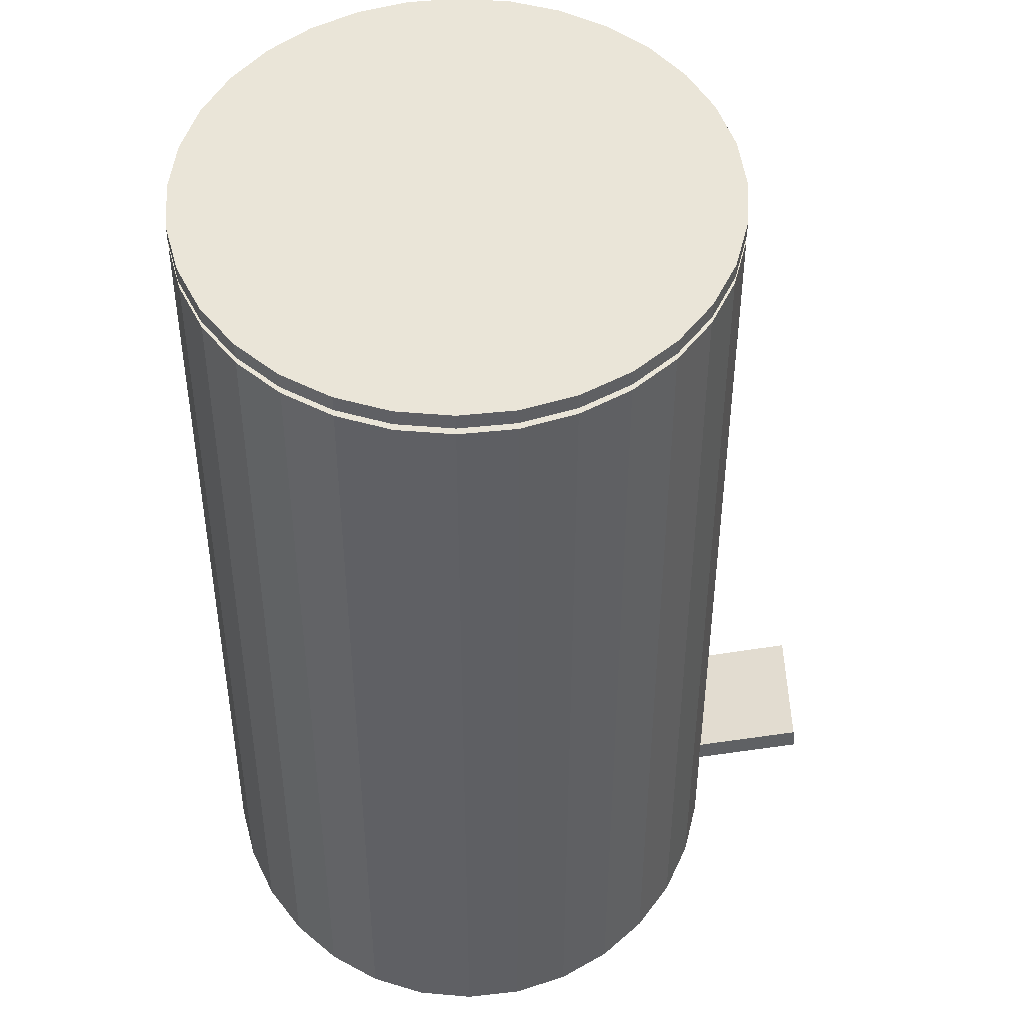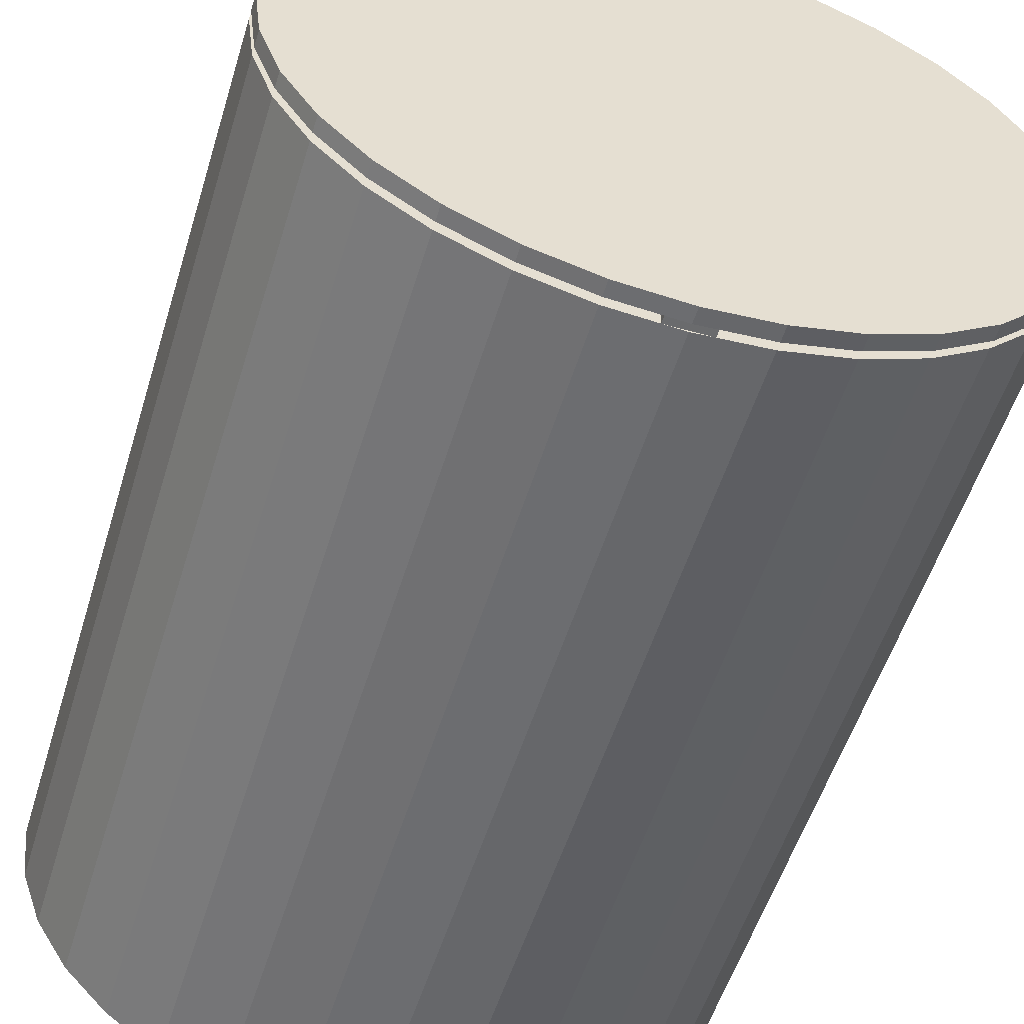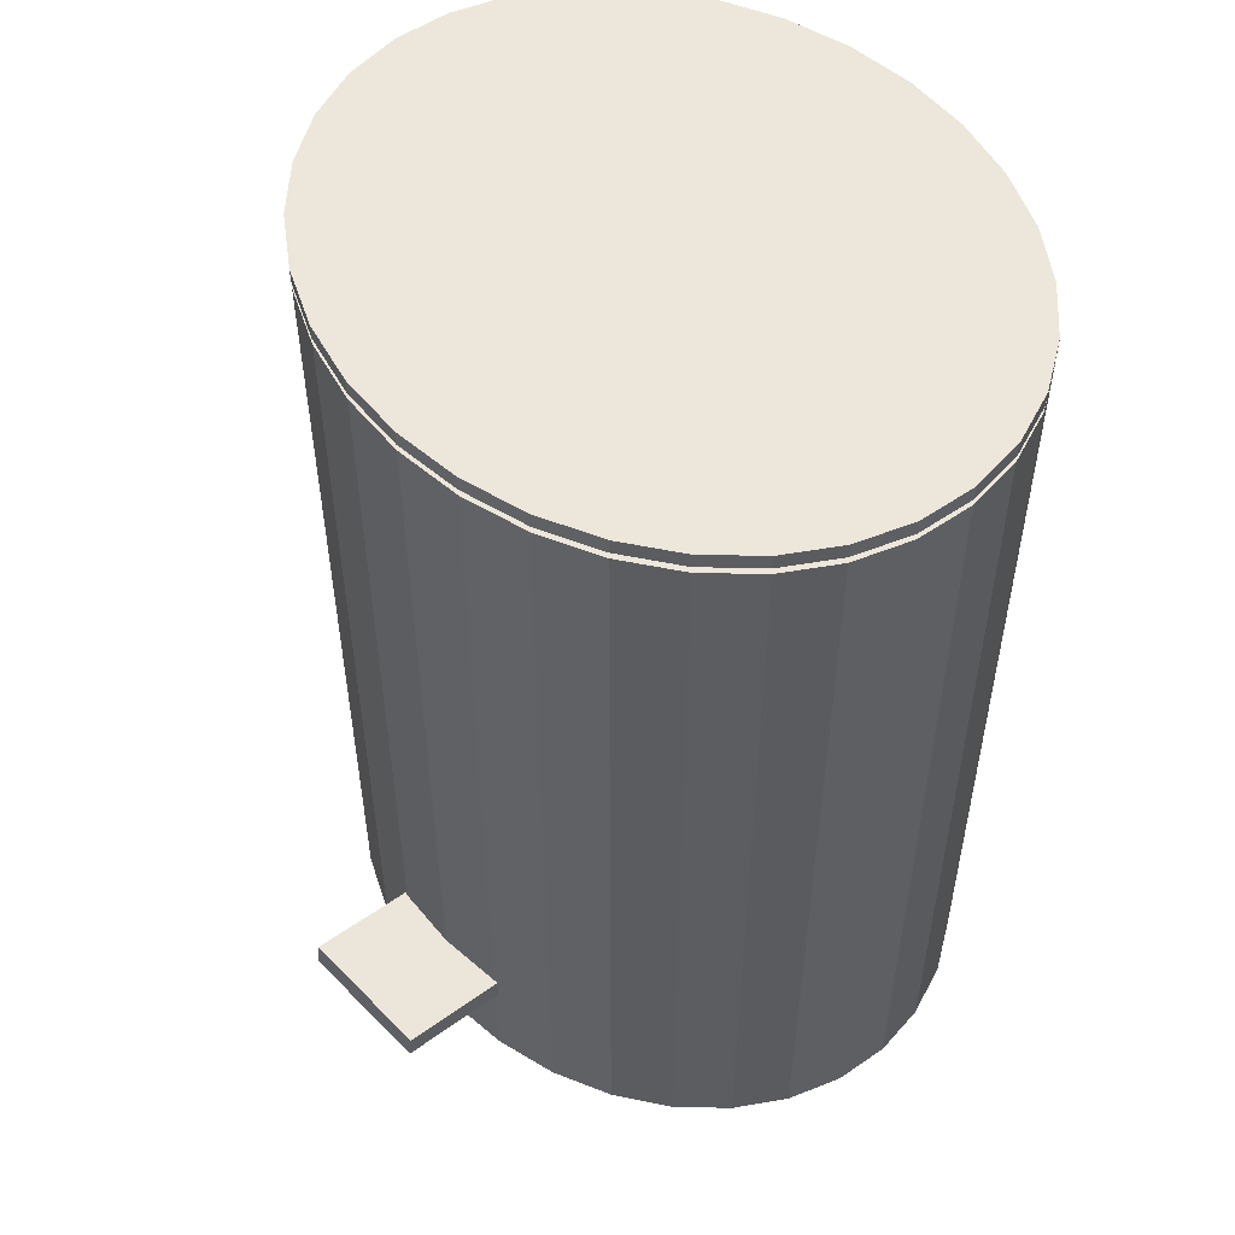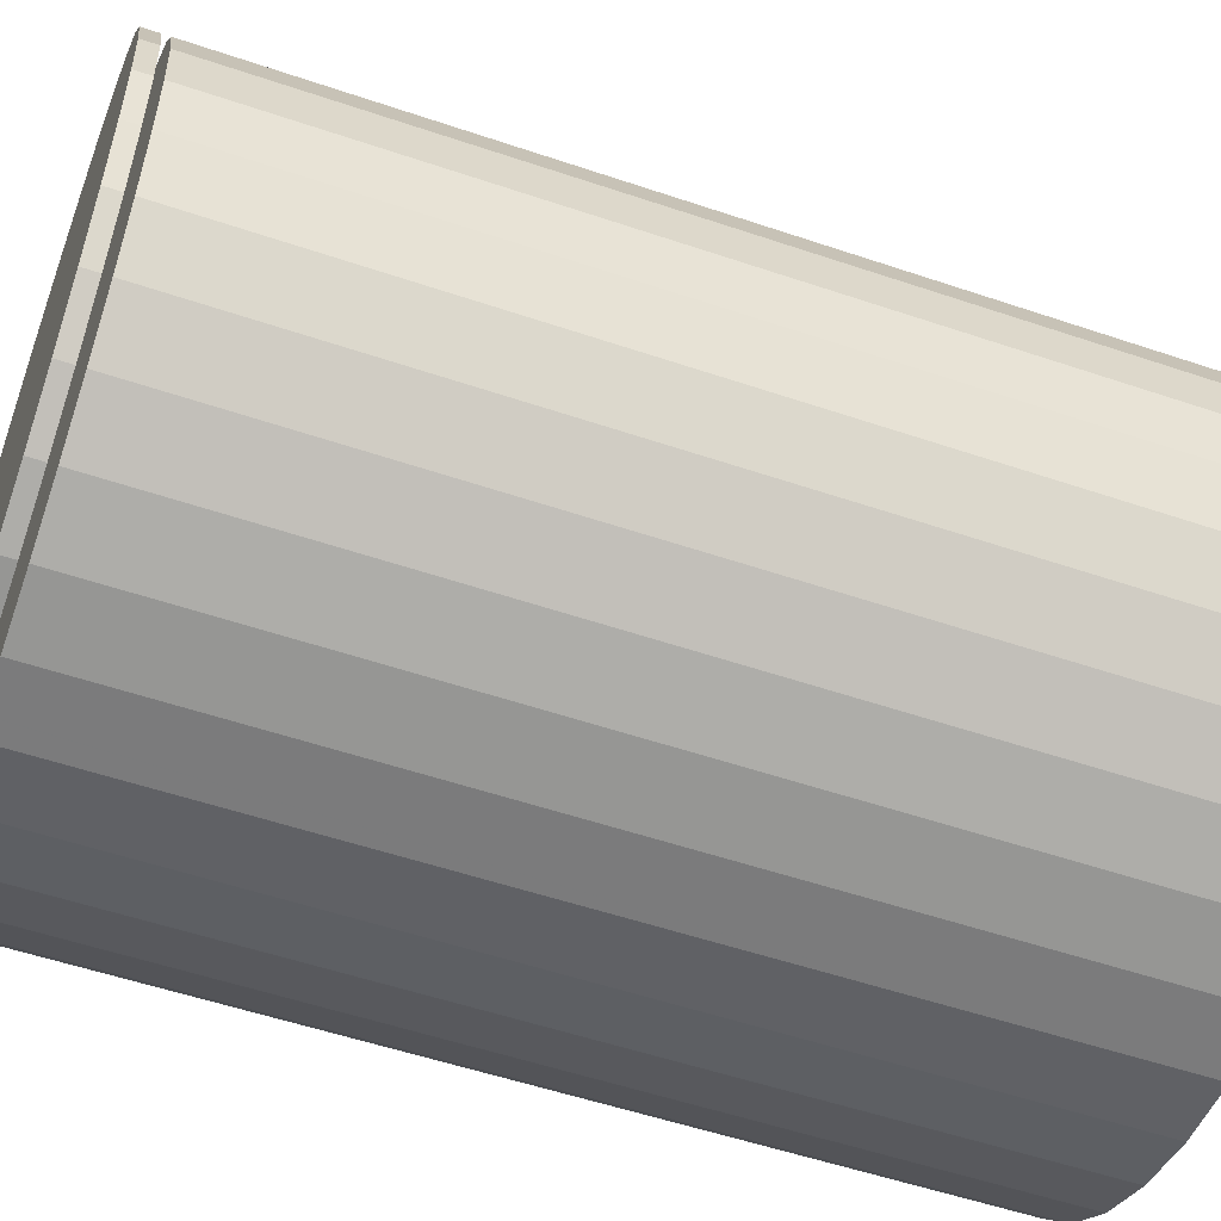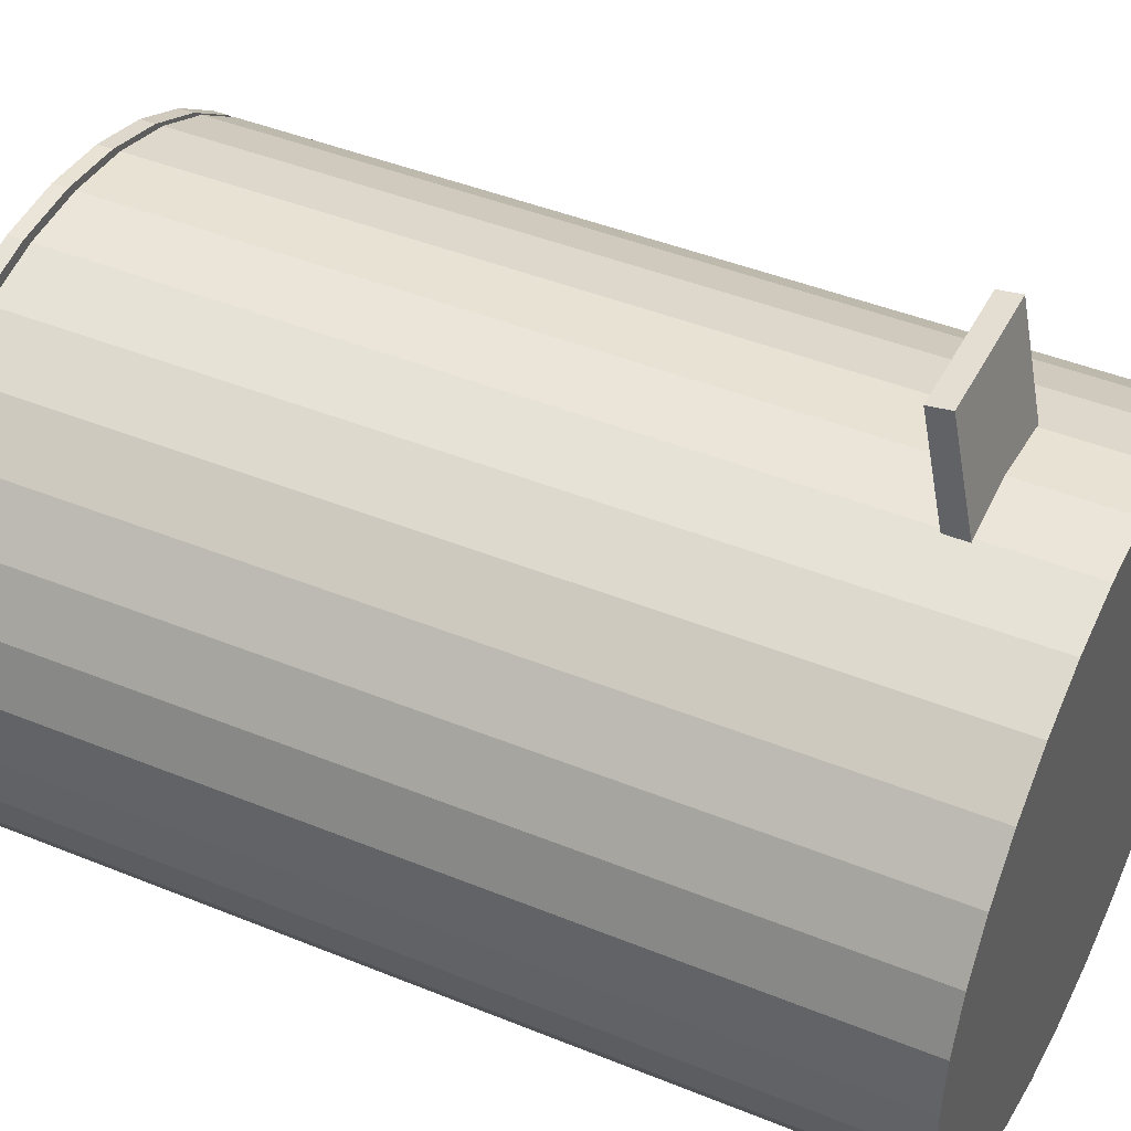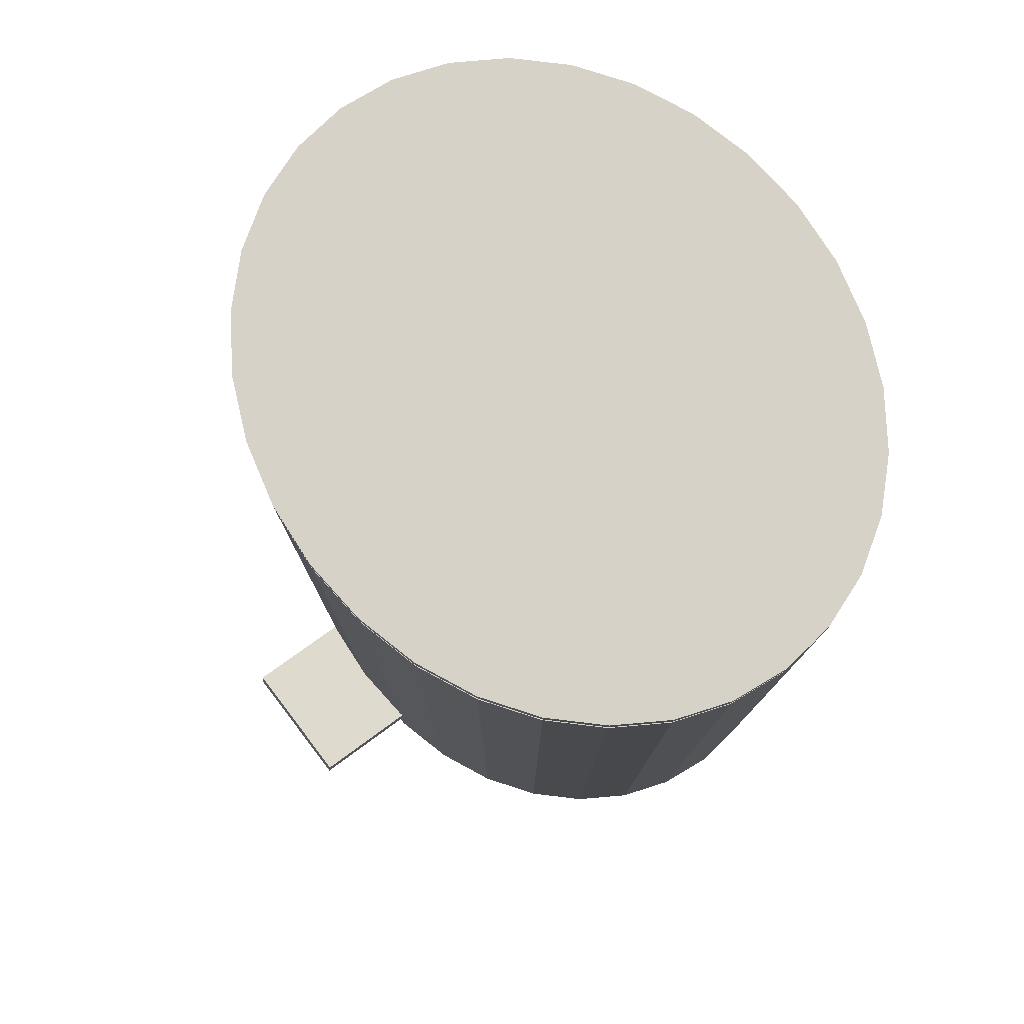
<metadata>
{"format":"obj","ext":"obj","renderer":"f3d","projection":"perspective","resolution":1024,"background":"white","views":[{"elev":44.5,"azim":-90.7,"up":"+Y"},{"elev":-53.2,"azim":163.2,"up":"+Z"},{"elev":53.5,"azim":47.1,"up":"+Y"},{"elev":-53.8,"azim":-109.9,"up":"+Z"},{"elev":43.5,"azim":-64.3,"up":"+Z"},{"elev":78.6,"azim":52.6,"up":"+Y"}]}
</metadata>
<code>
o Cilindro
v 370.2 35.61 -126.8
v 370.2 35.68 -126.8
v 370.1 35.61 -126.6
v 370.1 35.68 -126.6
v 370.1 35.61 -126.3
v 370.1 35.68 -126.3
v 369.9 35.61 -126.1
v 369.9 35.68 -126.1
v 369.7 35.61 -125.9
v 369.7 35.68 -125.9
v 369.5 35.61 -125.8
v 369.5 35.68 -125.8
v 369.2 35.61 -125.6
v 369.2 35.68 -125.6
v 369 35.61 -125.6
v 369 35.68 -125.6
v 368.7 35.61 -125.5
v 368.7 35.68 -125.5
v 368.4 35.61 -125.6
v 368.4 35.68 -125.6
v 368.1 35.61 -125.6
v 368.1 35.68 -125.6
v 367.8 35.61 -125.8
v 367.8 35.68 -125.8
v 367.6 35.61 -125.9
v 367.6 35.68 -125.9
v 367.4 35.61 -126.1
v 367.4 35.68 -126.1
v 367.3 35.61 -126.3
v 367.3 35.68 -126.3
v 367.2 35.61 -126.6
v 367.2 35.68 -126.6
v 367.2 35.61 -126.8
v 367.2 35.68 -126.8
v 367.2 35.61 -127.1
v 367.2 35.68 -127.1
v 367.3 35.61 -127.3
v 367.3 35.68 -127.3
v 367.4 35.61 -127.5
v 367.4 35.68 -127.5
v 367.6 35.61 -127.7
v 367.6 35.68 -127.7
v 367.8 35.61 -127.9
v 367.8 35.68 -127.9
v 368.1 35.61 -128
v 368.1 35.68 -128
v 368.4 35.61 -128
v 368.4 35.68 -128
v 368.7 35.61 -128.1
v 368.7 35.68 -128.1
v 369 35.61 -128
v 369 35.68 -128
v 369.2 35.61 -128
v 369.2 35.68 -128
v 369.5 35.61 -127.9
v 369.5 35.68 -127.9
v 369.7 35.61 -127.7
v 369.7 35.68 -127.7
v 369.9 35.61 -127.5
v 369.9 35.68 -127.5
v 370.1 35.61 -127.3
v 370.1 35.68 -127.3
v 370.1 35.61 -127.1
v 370.1 35.68 -127.1
v 368.6 35.62 -128.1
v 368.8 35.62 -128.1
v 368.6 35.56 -128.1
v 368.8 35.56 -128.1
v 368.4 32.23 -125.1
v 368.4 32.33 -125.1
v 369 32.23 -125.1
v 369 32.33 -125.1
v 370.2 31.68 -126.8
v 370.2 35.58 -126.8
v 370.1 31.68 -126.6
v 370.1 35.58 -126.6
v 370.1 31.68 -126.3
v 370.1 35.58 -126.3
v 369.9 31.68 -126.1
v 369.9 35.58 -126.1
v 369.7 31.68 -125.9
v 369.7 35.58 -125.9
v 369.5 31.68 -125.8
v 369.5 35.58 -125.8
v 369.2 31.68 -125.6
v 369.2 35.58 -125.6
v 369 31.68 -125.6
v 369 35.58 -125.6
v 368.7 31.68 -125.5
v 368.7 35.58 -125.5
v 368.4 31.68 -125.6
v 368.4 35.58 -125.6
v 368.1 31.68 -125.6
v 368.1 35.58 -125.6
v 367.8 31.68 -125.8
v 367.8 35.58 -125.8
v 367.6 31.68 -125.9
v 367.6 35.58 -125.9
v 367.4 31.68 -126.1
v 367.4 35.58 -126.1
v 367.3 31.68 -126.3
v 367.3 35.58 -126.3
v 367.2 31.68 -126.6
v 367.2 35.58 -126.6
v 367.2 31.68 -126.8
v 367.2 35.58 -126.8
v 367.2 31.68 -127.1
v 367.2 35.58 -127.1
v 367.3 31.68 -127.3
v 367.3 35.58 -127.3
v 367.4 31.68 -127.5
v 367.4 35.58 -127.5
v 367.6 31.68 -127.7
v 367.6 35.58 -127.7
v 367.8 31.68 -127.9
v 367.8 35.58 -127.9
v 368.1 31.68 -128
v 368.1 35.58 -128
v 368.4 31.68 -128
v 368.4 35.58 -128
v 368.7 31.68 -128.1
v 368.7 35.58 -128.1
v 369 31.68 -128
v 369 35.58 -128
v 369.2 31.68 -128
v 369.2 35.58 -128
v 369.5 31.68 -127.9
v 369.5 35.58 -127.9
v 369.7 31.68 -127.7
v 369.7 35.58 -127.7
v 369.9 31.68 -127.5
v 369.9 35.58 -127.5
v 370.1 31.68 -127.3
v 370.1 35.58 -127.3
v 370.1 31.68 -127.1
v 370.1 35.58 -127.1
v 368.7 32.14 -125.5
v 369 32.13 -125.6
v 369 32.13 -125.6
v 368.4 32.13 -125.6
v 368.4 32.13 -125.6
v 369 32.23 -125.6
v 369 32.23 -125.6
v 368.4 32.23 -125.6
v 368.4 32.23 -125.6
v 368.7 32.24 -125.5
v 368.8 35.58 -128.1
v 368.8 35.56 -128.1
v 368.8 35.58 -128
v 368.8 35.56 -128.1
v 368.6 35.56 -128.1
v 368.6 35.56 -128.1
v 368.6 35.58 -128
v 368.6 35.58 -128.1
v 368.8 35.58 -128.1
v 368.6 35.58 -128.1
v 368.8 35.61 -128
v 368.6 35.61 -128
v 368.8 35.61 -128.1
v 368.8 35.62 -128.1
v 368.8 35.61 -128.1
v 368.8 35.62 -128.1
v 368.6 35.61 -128.1
v 368.6 35.61 -128.1
v 368.6 35.62 -128.1
v 368.6 35.62 -128.1
f 2 3 1
f 4 5 3
f 6 7 5
f 8 9 7
f 10 11 9
f 12 13 11
f 14 15 13
f 16 17 15
f 18 19 17
f 20 21 19
f 22 23 21
f 24 25 23
f 26 27 25
f 28 29 27
f 30 31 29
f 32 33 31
f 34 35 33
f 36 37 35
f 38 39 37
f 40 41 39
f 42 43 41
f 44 45 43
f 46 47 45
f 50 166 165
f 50 160 162
f 52 53 51
f 54 55 53
f 56 57 55
f 58 59 57
f 60 61 59
f 54 38 22
f 62 63 61
f 64 1 63
f 55 57 157
f 65 165 166
f 159 149 147
f 68 148 150
f 156 164 65
f 154 65 163
f 72 69 71
f 69 144 140
f 146 145 70
f 74 75 73
f 76 77 75
f 78 79 77
f 80 81 79
f 82 83 81
f 84 85 83
f 139 138 87
f 138 89 87
f 89 141 91
f 93 140 144
f 94 95 93
f 96 97 95
f 98 99 97
f 100 101 99
f 102 103 101
f 104 105 103
f 106 107 105
f 108 109 107
f 110 111 109
f 112 113 111
f 114 115 113
f 116 117 115
f 118 119 117
f 152 151 121
f 148 124 123
f 124 125 123
f 126 127 125
f 128 129 127
f 130 131 129
f 132 133 131
f 120 118 153
f 134 135 133
f 136 73 135
f 87 103 119
f 142 71 139
f 138 71 137
f 146 92 145
f 146 88 90
f 151 152 67
f 154 155 122
f 149 158 153
f 161 163 49
f 162 160 66
f 2 4 3
f 4 6 5
f 6 8 7
f 8 10 9
f 10 12 11
f 12 14 13
f 14 16 15
f 16 18 17
f 18 20 19
f 20 22 21
f 22 24 23
f 24 26 25
f 26 28 27
f 28 30 29
f 30 32 31
f 32 34 33
f 34 36 35
f 36 38 37
f 38 40 39
f 40 42 41
f 42 44 43
f 44 46 45
f 46 48 47
f 164 47 165
f 47 48 165
f 48 50 165
f 50 49 166
f 49 163 166
f 161 49 162
f 49 50 162
f 50 52 160
f 52 51 160
f 51 159 160
f 52 54 53
f 54 56 55
f 56 58 57
f 58 60 59
f 60 62 61
f 6 4 2
f 2 64 6
f 64 62 6
f 62 60 58
f 58 56 62
f 56 54 62
f 54 52 50
f 50 48 54
f 48 46 54
f 46 44 42
f 42 40 46
f 40 38 46
f 38 36 34
f 34 32 38
f 32 30 38
f 30 28 22
f 28 26 22
f 26 24 22
f 22 20 18
f 18 16 14
f 14 12 10
f 10 8 6
f 22 18 14
f 14 10 22
f 10 6 22
f 6 62 54
f 54 46 38
f 38 30 22
f 6 54 22
f 62 64 63
f 64 2 1
f 63 1 157
f 1 3 157
f 3 5 157
f 5 7 157
f 7 9 157
f 9 11 157
f 11 13 157
f 13 15 157
f 15 17 157
f 17 19 158
f 157 17 158
f 19 21 158
f 21 23 158
f 23 25 158
f 25 27 158
f 27 29 158
f 29 31 158
f 31 33 158
f 33 35 158
f 35 37 158
f 37 39 158
f 39 41 158
f 41 43 158
f 43 45 158
f 45 47 158
f 47 164 158
f 157 159 51
f 157 51 53
f 61 63 157
f 57 59 157
f 59 61 157
f 53 55 157
f 68 66 147
f 66 160 159
f 159 157 149
f 66 159 147
f 147 148 68
f 65 67 156
f 67 152 156
f 156 153 164
f 153 158 164
f 164 165 65
f 162 66 161
f 66 68 155
f 68 150 155
f 154 151 67
f 66 155 161
f 154 67 65
f 65 166 163
f 163 161 154
f 161 155 154
f 72 70 69
f 69 70 144
f 70 72 146
f 72 142 143
f 72 143 146
f 145 144 70
f 74 76 75
f 76 78 77
f 78 80 79
f 80 82 81
f 82 84 83
f 84 86 85
f 87 85 139
f 85 86 142
f 139 85 142
f 86 88 142
f 88 143 142
f 138 137 89
f 89 137 141
f 93 91 140
f 91 141 140
f 92 94 144
f 94 93 144
f 144 145 92
f 94 96 95
f 96 98 97
f 98 100 99
f 100 102 101
f 102 104 103
f 104 106 105
f 106 108 107
f 108 110 109
f 110 112 111
f 112 114 113
f 114 116 115
f 116 118 117
f 118 120 119
f 121 119 152
f 119 120 152
f 120 156 152
f 151 154 122
f 151 122 121
f 123 121 148
f 121 122 150
f 122 155 150
f 148 147 124
f 121 150 148
f 124 126 125
f 126 128 127
f 128 130 129
f 130 132 131
f 132 134 133
f 78 76 149
f 76 74 149
f 74 136 149
f 136 134 149
f 134 132 149
f 132 130 149
f 130 128 149
f 128 126 149
f 126 124 149
f 124 147 149
f 78 149 80
f 82 80 149
f 86 84 149
f 84 82 149
f 86 149 88
f 90 88 149
f 90 149 153
f 94 92 153
f 92 90 153
f 98 96 153
f 96 94 153
f 102 100 153
f 100 98 153
f 106 104 153
f 104 102 153
f 110 108 153
f 108 106 153
f 114 112 153
f 112 110 153
f 118 116 153
f 116 114 153
f 156 120 153
f 134 136 135
f 136 74 73
f 135 73 75
f 75 77 79
f 79 81 83
f 83 85 79
f 85 87 79
f 87 89 91
f 91 93 87
f 93 95 87
f 95 97 103
f 97 99 103
f 99 101 103
f 103 105 107
f 107 109 111
f 111 113 115
f 115 117 119
f 119 121 123
f 123 125 127
f 127 129 135
f 129 131 135
f 131 133 135
f 135 75 79
f 103 107 119
f 107 111 119
f 111 115 119
f 119 123 135
f 123 127 135
f 135 79 87
f 87 95 103
f 135 87 119
f 142 72 71
f 69 140 141
f 69 141 137
f 139 71 138
f 71 69 137
f 146 90 92
f 146 143 88
f 149 157 158

</code>
